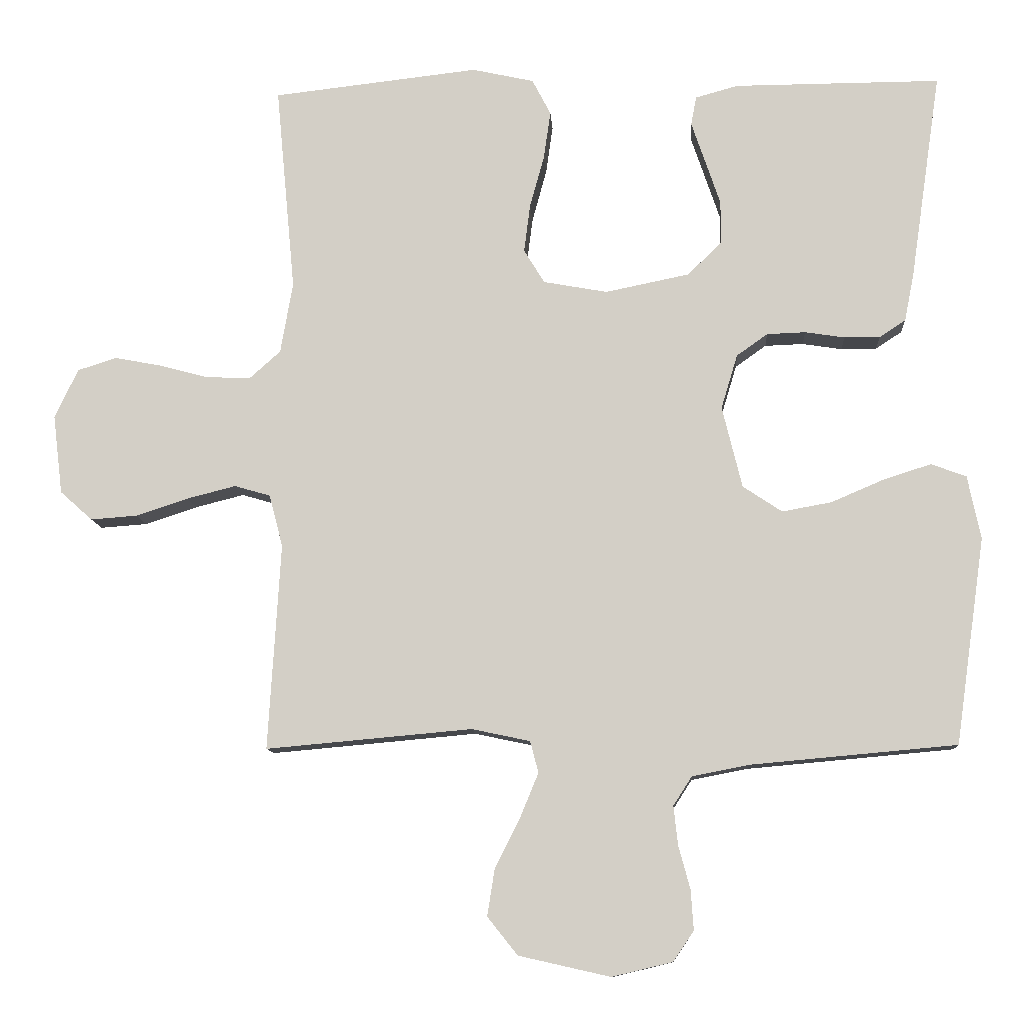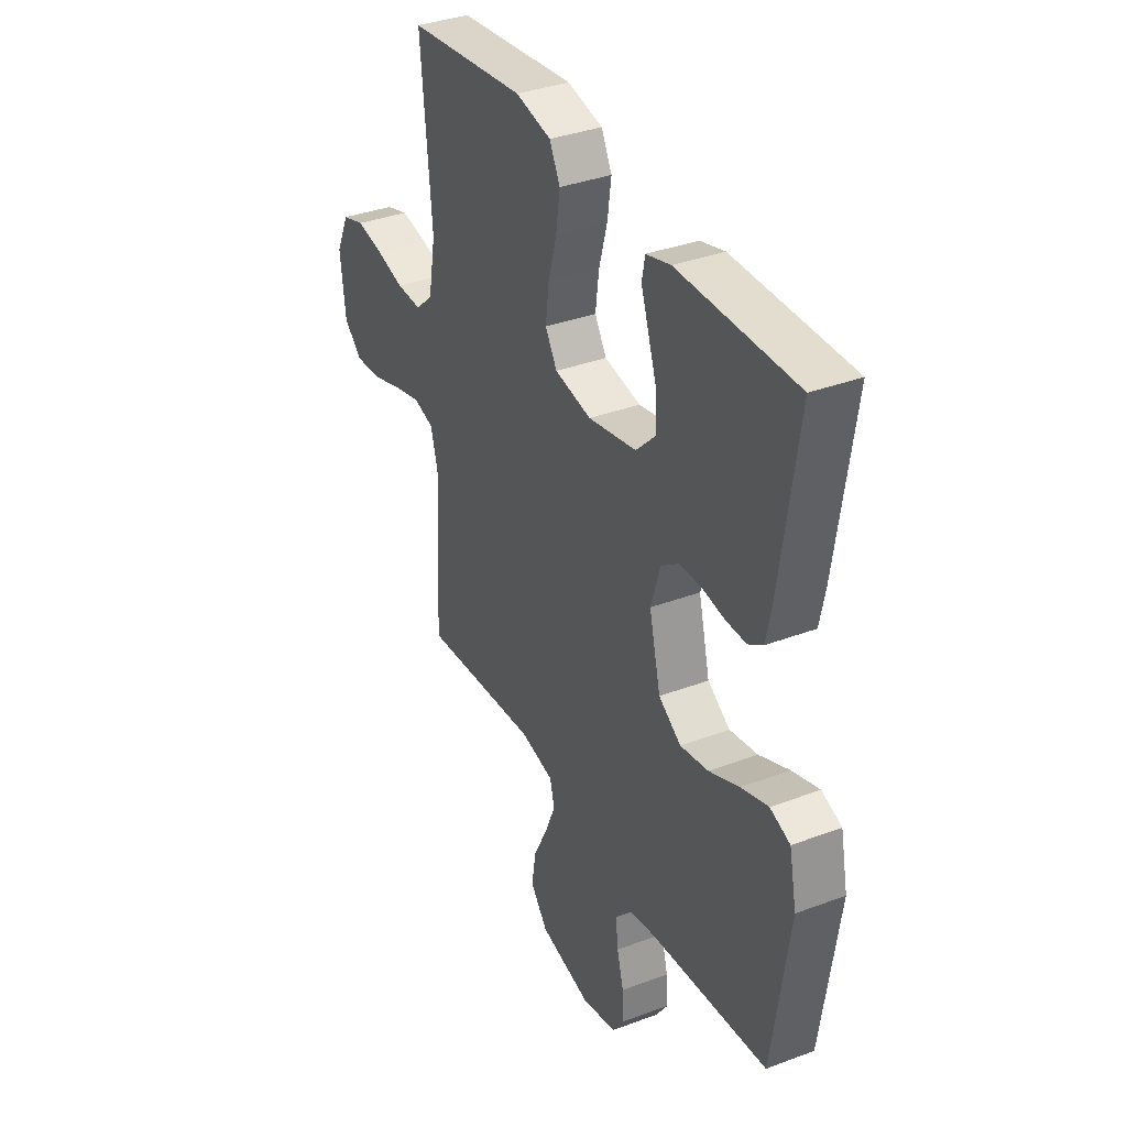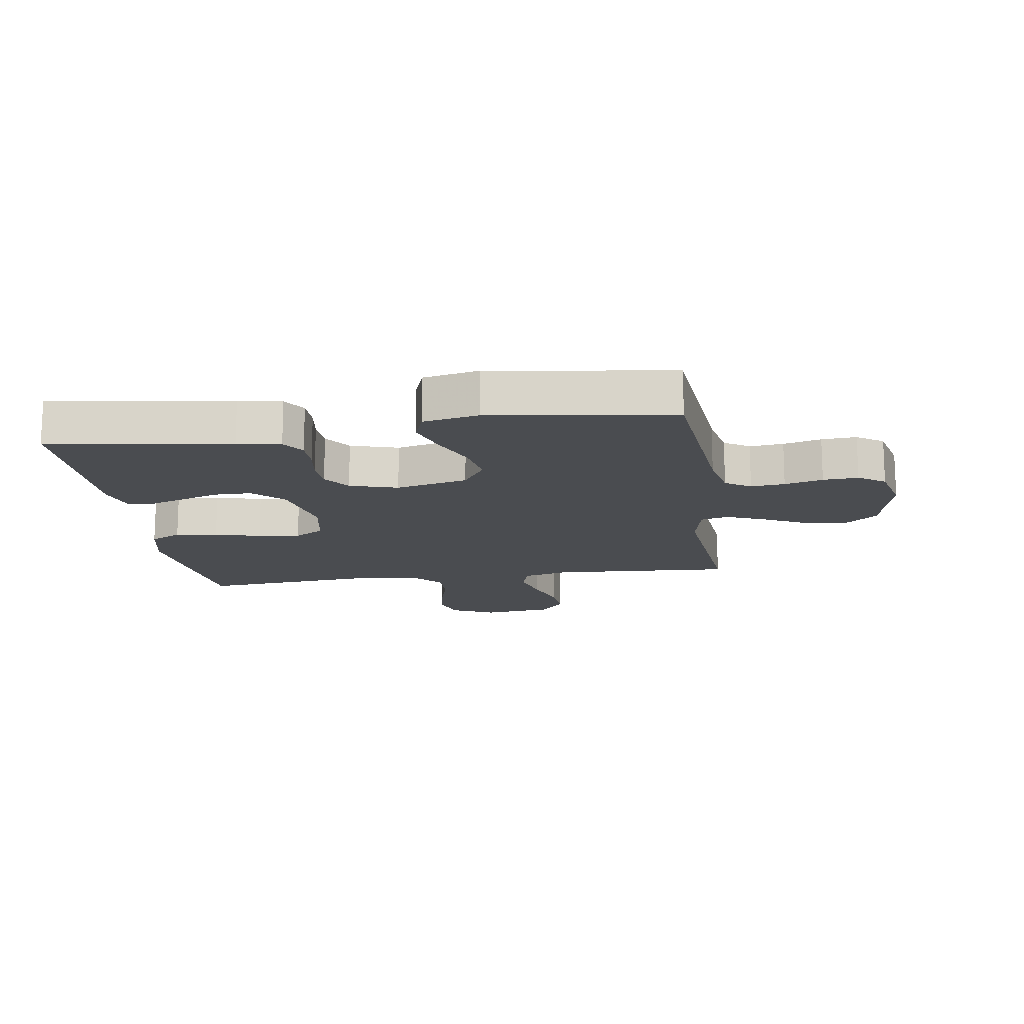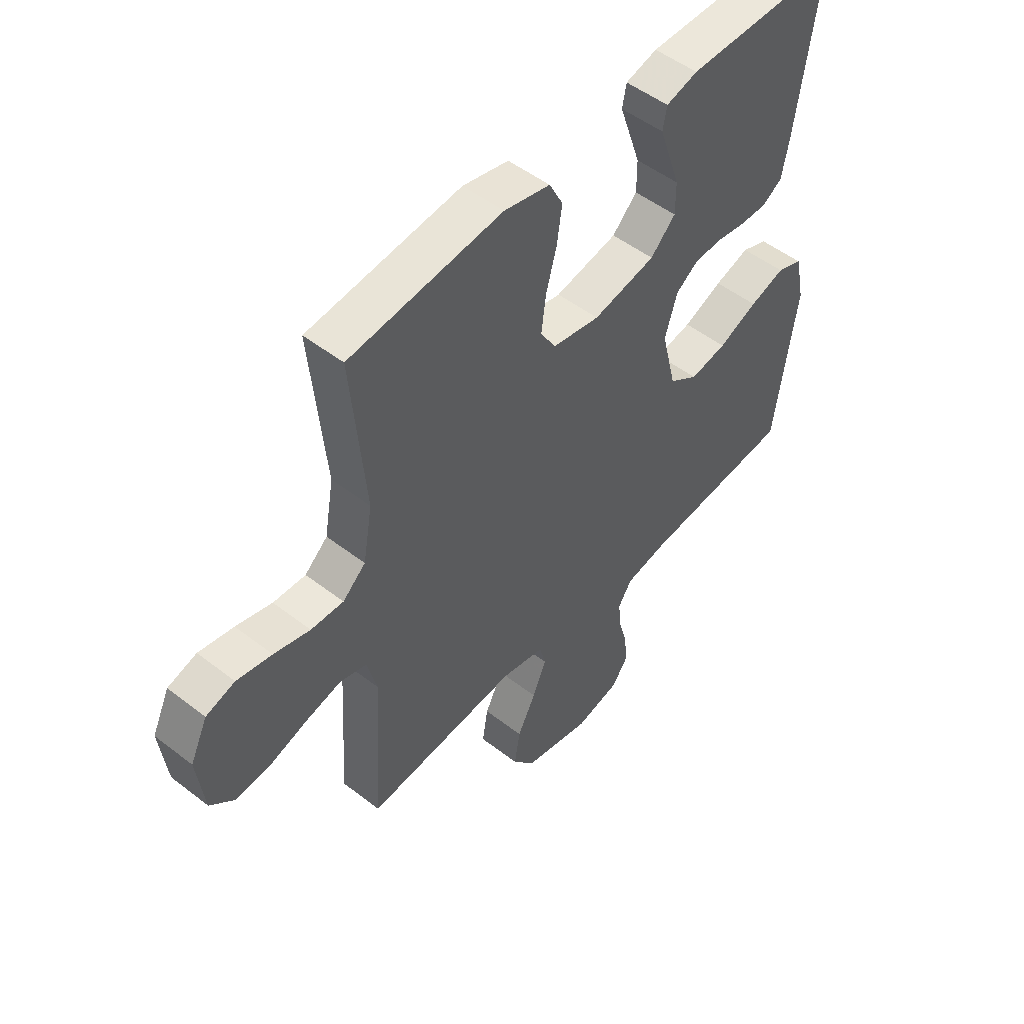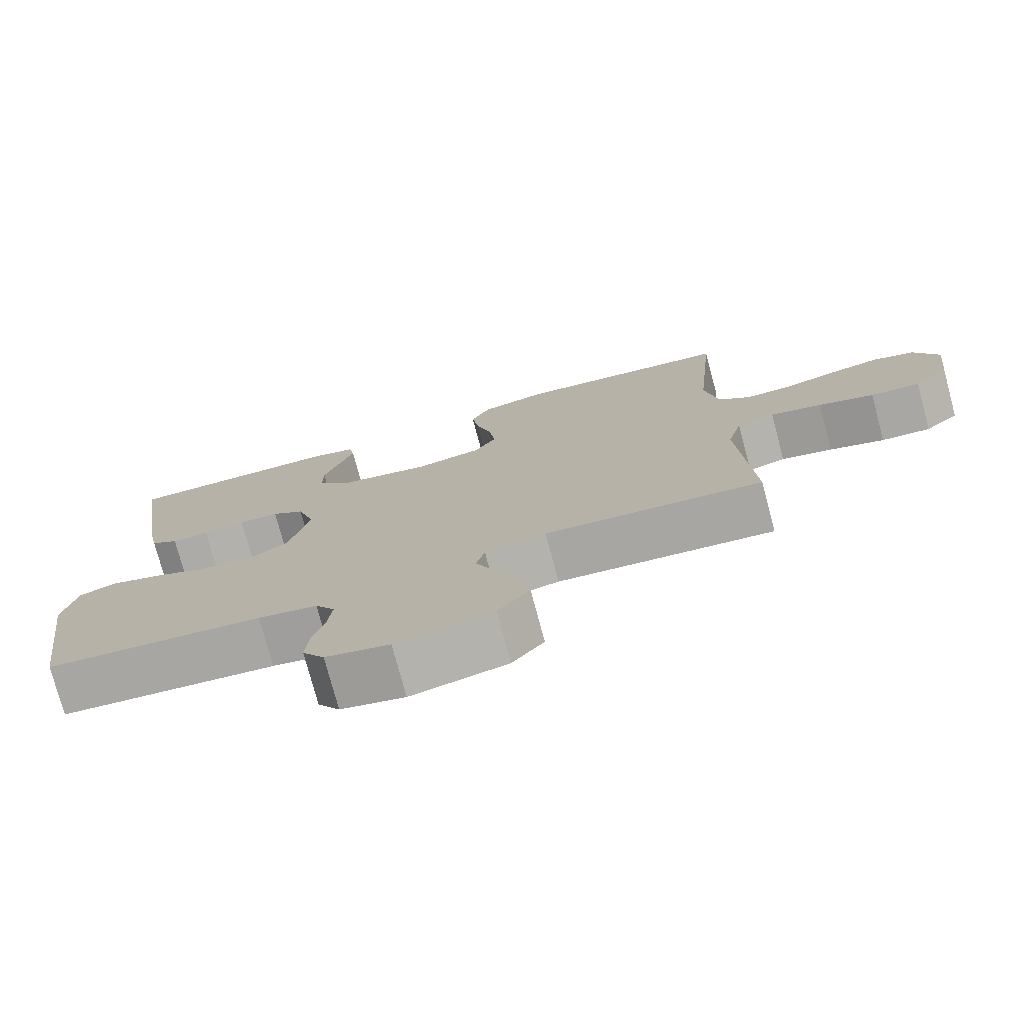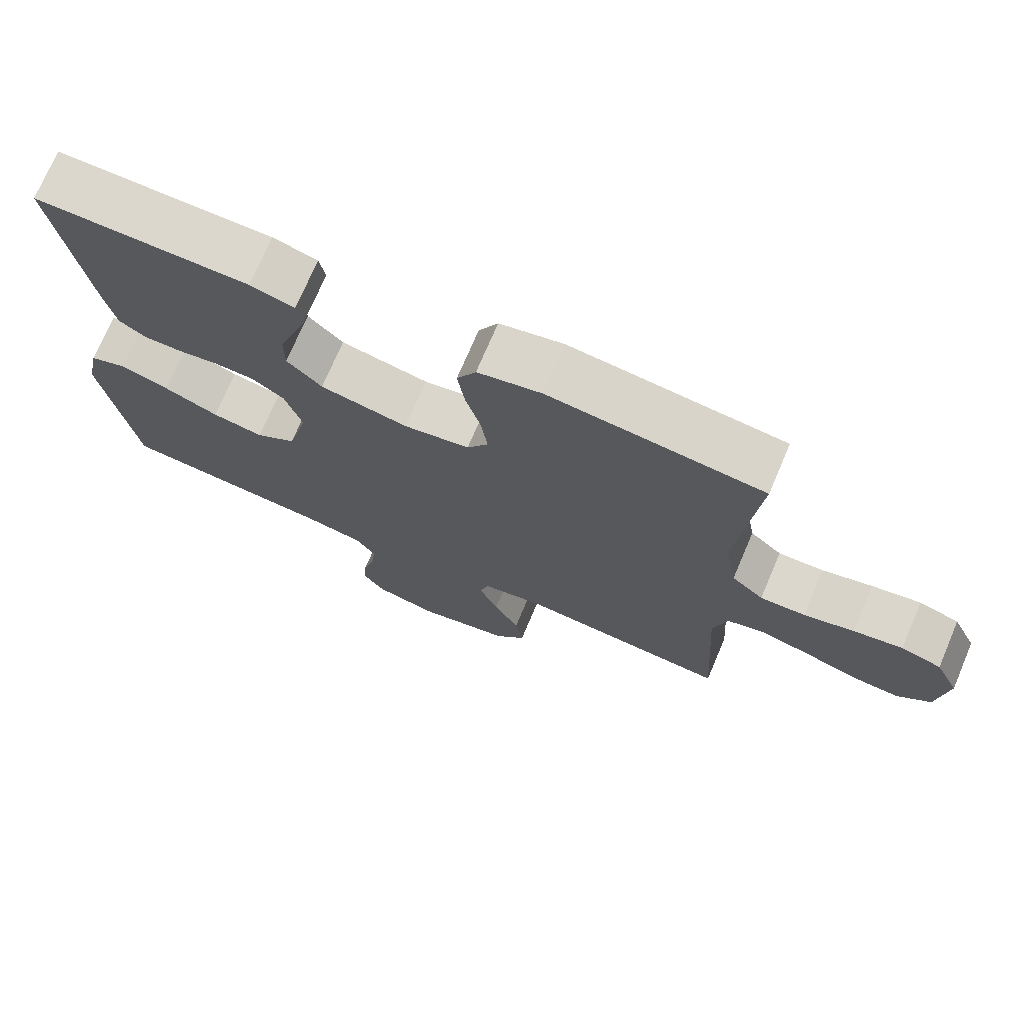
<metadata>
{"format":"obj","ext":"obj","renderer":"f3d","projection":"perspective","resolution":1024,"background":"white","views":[{"elev":-10.6,"azim":3.6,"up":"+Z"},{"elev":35.8,"azim":63.7,"up":"+Z"},{"elev":-15.0,"azim":98.4,"up":"+Y"},{"elev":50.7,"azim":-49.7,"up":"+Z"},{"elev":-76.5,"azim":-165.0,"up":"+Z"},{"elev":73.2,"azim":-156.9,"up":"+Z"}]}
</metadata>
<code>
v -0.5 0.07 0.5
v -0.2 0.07 0.534
v -0.11 0.07 0.514
v -0.083 0.07 0.462
v -0.093 0.07 0.392
v -0.114 0.07 0.316
v -0.123 0.07 0.246
v -0.093 0.07 0.197
v 0 0.07 0.18
v 0.123 0.07 0.205
v 0.172 0.07 0.254
v 0.172 0.07 0.316
v 0.15 0.07 0.381
v 0.13 0.07 0.44
v 0.138 0.07 0.482
v 0.2 0.07 0.499
v 0.5 0.07 0.5
v 0.456 0.07 0.2
v 0.442 0.07 0.129
v 0.404 0.07 0.104
v 0.352 0.07 0.104
v 0.294 0.07 0.113
v 0.238 0.07 0.111
v 0.193 0.07 0.079
v 0.169 0.07 0
v 0.198 0.07 -0.119
v 0.255 0.07 -0.157
v 0.327 0.07 -0.144
v 0.404 0.07 -0.111
v 0.473 0.07 -0.089
v 0.524 0.07 -0.108
v 0.543 0.07 -0.2
v 0.5 0.07 -0.5
v 0.2 0.07 -0.527
v 0.118 0.07 -0.543
v 0.091 0.07 -0.585
v 0.097 0.07 -0.641
v 0.114 0.07 -0.704
v 0.118 0.07 -0.762
v 0.088 0.07 -0.806
v 0 0.07 -0.827
v -0.133 0.07 -0.797
v -0.177 0.07 -0.742
v -0.166 0.07 -0.673
v -0.13 0.07 -0.602
v -0.103 0.07 -0.537
v -0.115 0.07 -0.491
v -0.2 0.07 -0.473
v -0.5 0.07 -0.5
v -0.482 0.07 -0.2
v -0.502 0.07 -0.124
v -0.554 0.07 -0.109
v -0.625 0.07 -0.127
v -0.701 0.07 -0.152
v -0.769 0.07 -0.157
v -0.816 0.07 -0.115
v -0.83 0.07 0
v -0.796 0.07 0.072
v -0.739 0.07 0.09
v -0.67 0.07 0.077
v -0.599 0.07 0.058
v -0.535 0.07 0.056
v -0.49 0.07 0.096
v -0.472 0.07 0.2
v -0.5 0 0.5
v -0.2 0 0.534
v -0.11 0 0.514
v -0.083 0 0.462
v -0.093 0 0.392
v -0.114 0 0.316
v -0.123 0 0.246
v -0.093 0 0.197
v 0 0 0.18
v 0.123 0 0.205
v 0.172 0 0.254
v 0.172 0 0.316
v 0.15 0 0.381
v 0.13 0 0.44
v 0.138 0 0.482
v 0.2 0 0.499
v 0.5 0 0.5
v 0.456 0 0.2
v 0.442 0 0.129
v 0.404 0 0.104
v 0.352 0 0.104
v 0.294 0 0.113
v 0.238 0 0.111
v 0.193 0 0.079
v 0.169 0 0
v 0.198 0 -0.119
v 0.255 0 -0.157
v 0.327 0 -0.144
v 0.404 0 -0.111
v 0.473 0 -0.089
v 0.524 0 -0.108
v 0.543 0 -0.2
v 0.5 0 -0.5
v 0.2 0 -0.527
v 0.118 0 -0.543
v 0.091 0 -0.585
v 0.097 0 -0.641
v 0.114 0 -0.704
v 0.118 0 -0.762
v 0.088 0 -0.806
v 0 0 -0.827
v -0.133 0 -0.797
v -0.177 0 -0.742
v -0.166 0 -0.673
v -0.13 0 -0.602
v -0.103 0 -0.537
v -0.115 0 -0.491
v -0.2 0 -0.473
v -0.5 0 -0.5
v -0.482 0 -0.2
v -0.502 0 -0.124
v -0.554 0 -0.109
v -0.625 0 -0.127
v -0.701 0 -0.152
v -0.769 0 -0.157
v -0.816 0 -0.115
v -0.83 0 0
v -0.796 0 0.072
v -0.739 0 0.09
v -0.67 0 0.077
v -0.599 0 0.058
v -0.535 0 0.056
v -0.49 0 0.096
v -0.472 0 0.2
f 59 60 61
f 58 59 61
f 57 58 61
f 56 57 61
f 55 56 61
f 54 55 61
f 53 54 61
f 52 53 61 62
f 51 52 62 63
f 48 49 50
f 51 63 64
f 50 51 64
f 48 50 64
f 47 48 64
f 43 44 45
f 42 43 45
f 41 42 45
f 40 41 45
f 39 40 45
f 38 39 45
f 37 38 45
f 36 37 45 46
f 35 36 46 47
f 32 33 34
f 31 32 34
f 30 31 34
f 29 30 34
f 28 29 34
f 34 35 47
f 28 34 47
f 27 28 47
f 20 21 22
f 19 20 22
f 18 19 22
f 17 18 22
f 16 17 22
f 15 16 22
f 14 15 22
f 13 14 22
f 12 13 22
f 11 12 22 23
f 10 11 23 24
f 4 5 6
f 3 4 6
f 2 3 6
f 1 2 6
f 64 1 6
f 64 6 7
f 26 27 47 64
f 25 26 64
f 9 10 24 25
f 8 9 25 64
f 7 8 64
f 125 124 123
f 125 123 122
f 125 122 121
f 125 121 120
f 125 120 119
f 125 119 118
f 125 118 117
f 126 125 117 116
f 127 126 116 115
f 114 113 112
f 128 127 115
f 128 115 114
f 128 114 112
f 128 112 111
f 109 108 107
f 109 107 106
f 109 106 105
f 109 105 104
f 109 104 103
f 109 103 102
f 109 102 101
f 110 109 101 100
f 111 110 100 99
f 98 97 96
f 98 96 95
f 98 95 94
f 98 94 93
f 98 93 92
f 111 99 98
f 111 98 92
f 111 92 91
f 86 85 84
f 86 84 83
f 86 83 82
f 86 82 81
f 86 81 80
f 86 80 79
f 86 79 78
f 86 78 77
f 86 77 76
f 87 86 76 75
f 88 87 75 74
f 70 69 68
f 70 68 67
f 70 67 66
f 70 66 65
f 70 65 128
f 71 70 128
f 128 111 91 90
f 128 90 89
f 89 88 74 73
f 128 89 73 72
f 128 72 71
f 1 65 66 2
f 2 66 67 3
f 3 67 68 4
f 4 68 69 5
f 5 69 70 6
f 6 70 71 7
f 7 71 72 8
f 8 72 73 9
f 9 73 74 10
f 10 74 75 11
f 11 75 76 12
f 12 76 77 13
f 13 77 78 14
f 14 78 79 15
f 15 79 80 16
f 16 80 81 17
f 17 81 82 18
f 18 82 83 19
f 19 83 84 20
f 20 84 85 21
f 21 85 86 22
f 22 86 87 23
f 23 87 88 24
f 24 88 89 25
f 25 89 90 26
f 26 90 91 27
f 27 91 92 28
f 28 92 93 29
f 29 93 94 30
f 30 94 95 31
f 31 95 96 32
f 32 96 97 33
f 33 97 98 34
f 34 98 99 35
f 35 99 100 36
f 36 100 101 37
f 37 101 102 38
f 38 102 103 39
f 39 103 104 40
f 40 104 105 41
f 41 105 106 42
f 42 106 107 43
f 43 107 108 44
f 44 108 109 45
f 45 109 110 46
f 46 110 111 47
f 47 111 112 48
f 48 112 113 49
f 49 113 114 50
f 50 114 115 51
f 51 115 116 52
f 52 116 117 53
f 53 117 118 54
f 54 118 119 55
f 55 119 120 56
f 56 120 121 57
f 57 121 122 58
f 58 122 123 59
f 59 123 124 60
f 60 124 125 61
f 61 125 126 62
f 62 126 127 63
f 63 127 128 64
f 64 128 65 1

</code>
